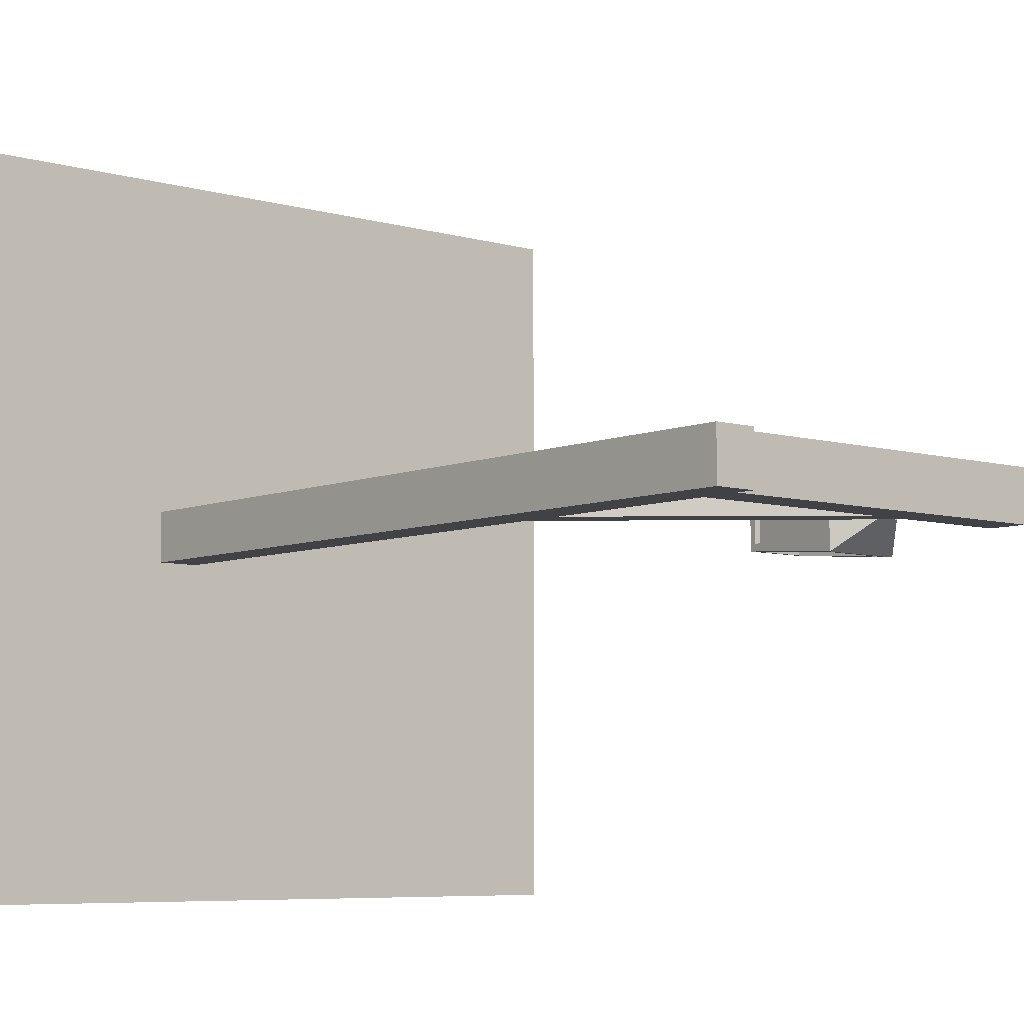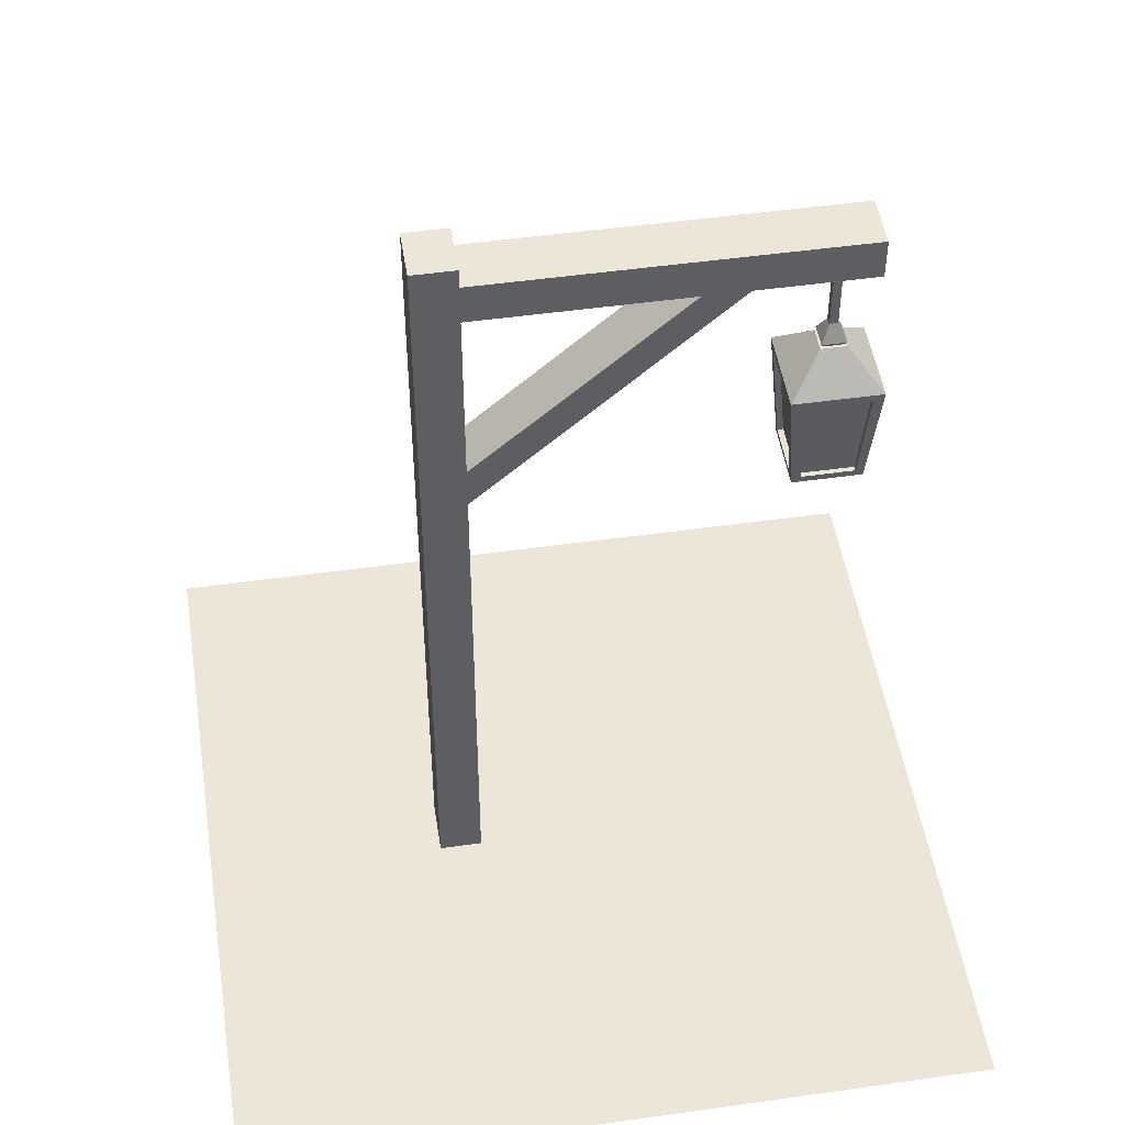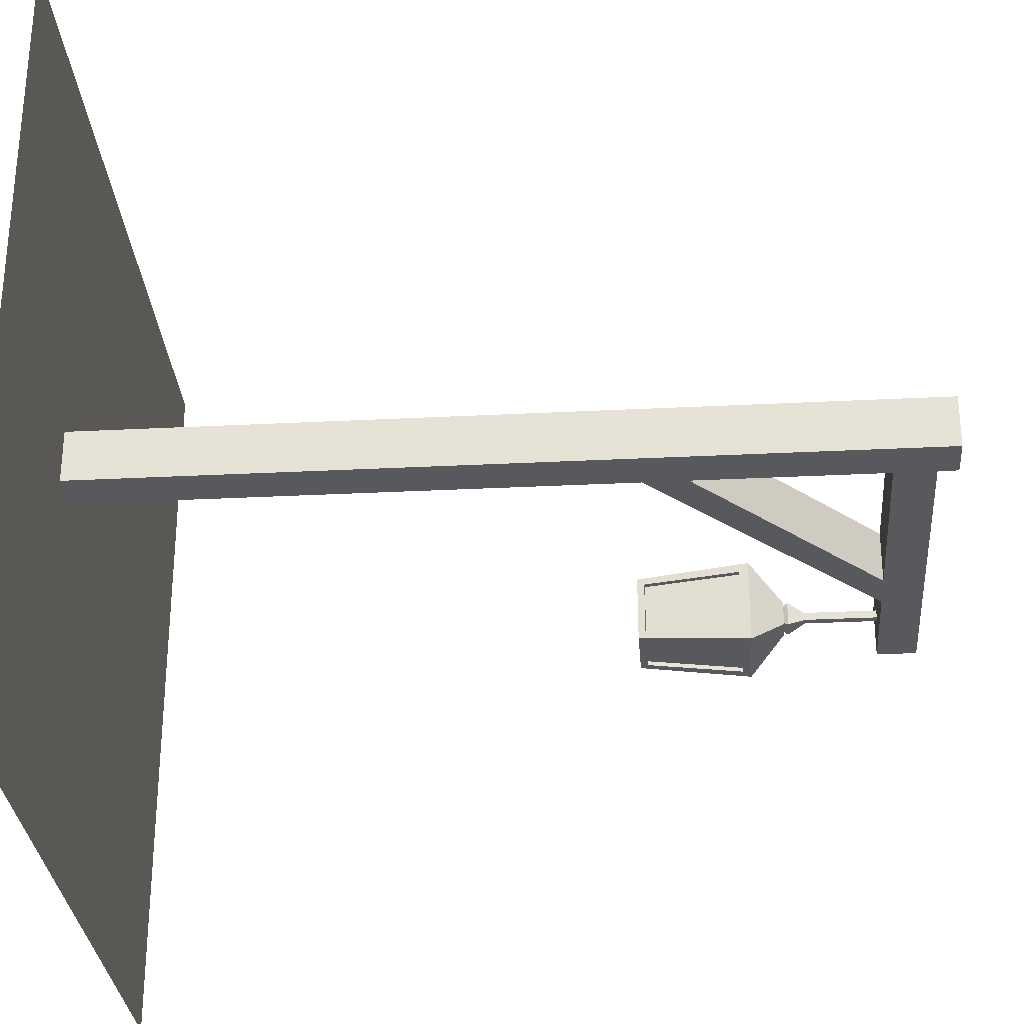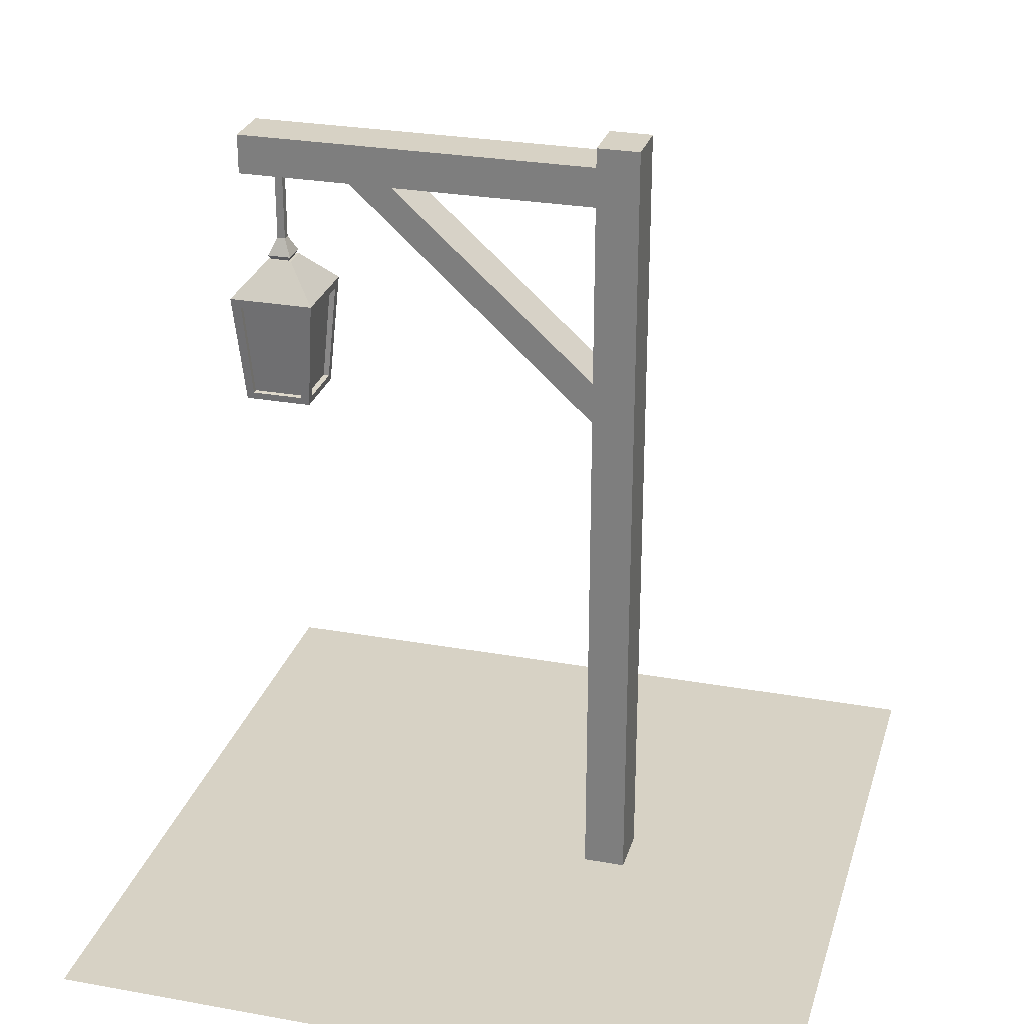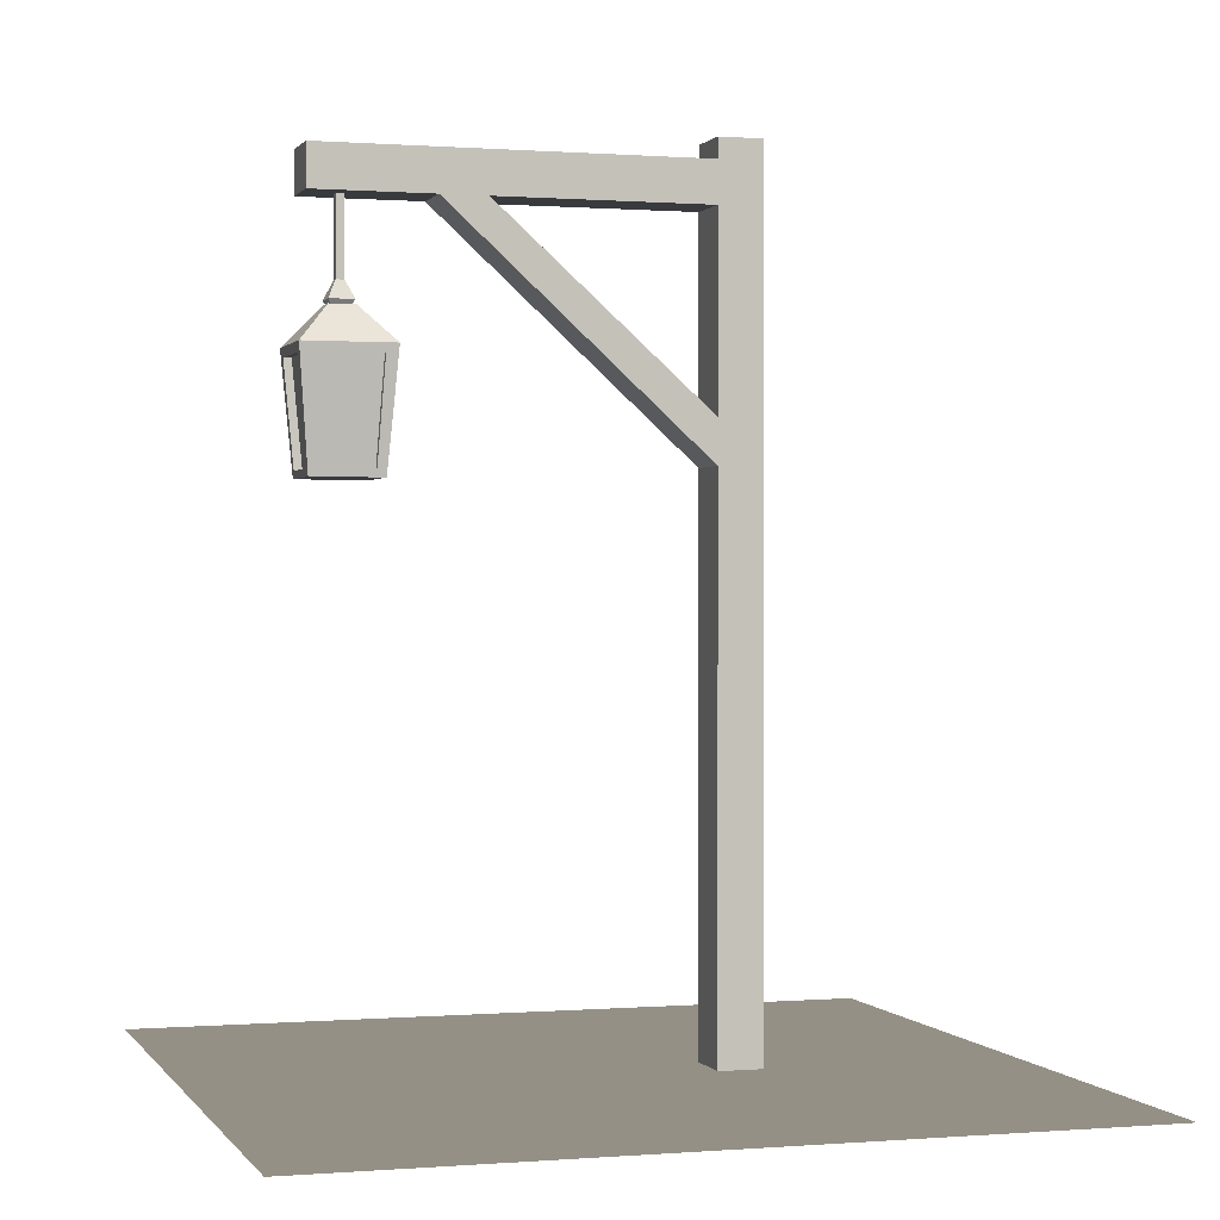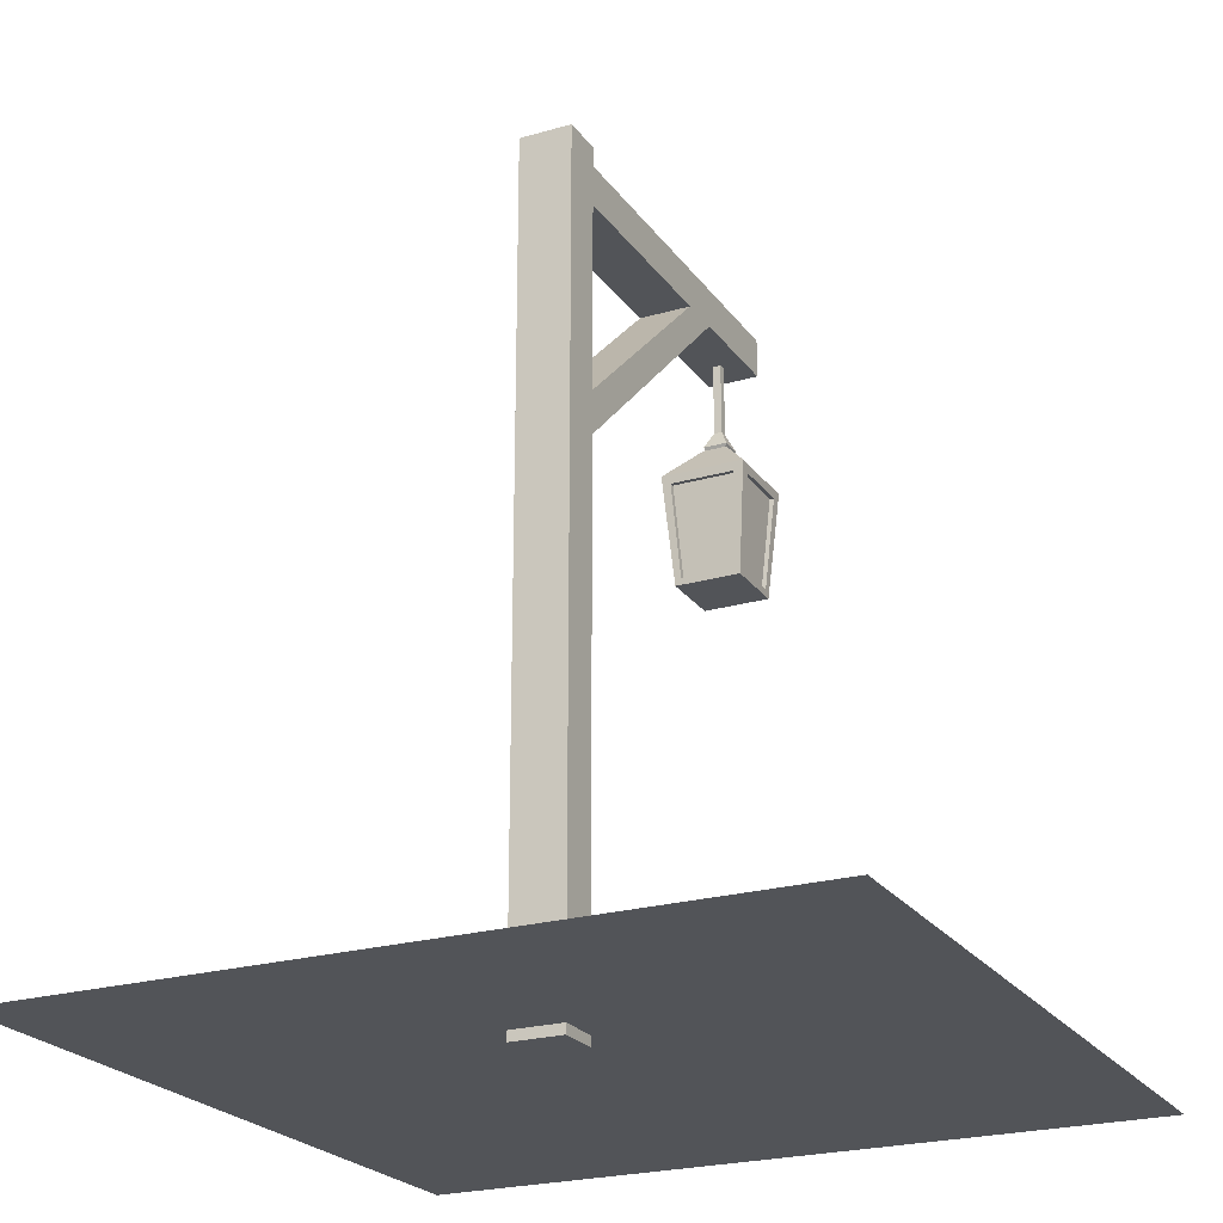
<metadata>
{"format":"obj","ext":"obj","renderer":"f3d","projection":"perspective","resolution":1024,"background":"white","views":[{"elev":-6.7,"azim":139.9,"up":"+Z"},{"elev":49.1,"azim":171.1,"up":"+Y"},{"elev":-29.9,"azim":94.3,"up":"+Z"},{"elev":27.4,"azim":15.5,"up":"+Y"},{"elev":0.4,"azim":-16.9,"up":"+Y"},{"elev":-23.2,"azim":116.2,"up":"+Y"}]}
</metadata>
<code>
g default
v 3.038 -0.3271 0.8797
v 4.471 -0.3271 0.8797
v 3.038 27.42 0.8797
v 4.471 27.42 0.8797
v 3.038 27.42 -0.8797
v 4.471 27.42 -0.8797
v 3.038 -0.3271 -0.8797
v 4.471 -0.3271 -0.8797
v 3.038 26.76 0.8797
v 3.038 26.76 -0.8797
v 4.471 26.76 -0.8797
v 4.471 26.76 0.8797
v 3.038 25.42 0.8797
v 3.038 25.42 -0.8797
v 4.471 25.42 -0.8797
v 4.471 25.42 0.8797
v -9.196 25.42 0.8797
v -9.196 25.42 -0.8797
v -9.196 26.76 0.8797
v -9.196 26.76 -0.8797
v -3.872 25.42 0.8797
v -3.872 25.42 -0.8797
v -3.872 26.76 -0.8797
v -3.872 26.76 0.8797
v -5.347 25.42 0.8797
v -5.347 25.42 -0.8797
v -5.347 26.76 -0.8797
v -5.347 26.76 0.8797
v 3.038 19.21 0.8797
v 3.038 19.21 -0.8797
v 4.471 19.21 -0.8797
v 4.471 19.21 0.8797
v 3.038 17.77 0.8797
v 3.038 17.77 -0.8797
v 4.471 17.77 -0.8797
v 4.471 17.77 0.8797
v -9.195 17.31 1.152
v -6.941 17.31 1.152
v -9.511 21.1 1.468
v -6.625 21.1 1.468
v -9.511 21.1 -1.418
v -6.625 21.1 -1.418
v -9.195 17.31 -1.102
v -6.941 17.31 -1.102
v -8.477 22.26 0.4336
v -7.659 22.26 0.4336
v -7.659 22.26 -0.3842
v -8.477 22.26 -0.3842
v -9.195 17.31 -1.102
v -6.941 17.31 -1.102
v -6.941 17.31 1.152
v -9.195 17.31 1.152
v -8.931 17.31 1.152
v -9.172 21.1 1.468
v -8.389 22.26 0.4336
v -8.389 22.26 -0.3842
v -9.164 21.1 -1.418
v -8.924 17.31 -1.102
v -8.952 17.31 1.152
v -7.236 17.31 1.152
v -7.003 21.1 1.468
v -7.766 22.26 0.4336
v -7.766 22.26 -0.3842
v -7.003 21.1 -1.418
v -7.236 17.31 -1.102
v -9.486 20.8 1.442
v -9.486 20.8 -1.393
v -9.145 20.8 -1.393
v -7.022 20.8 -1.393
v -6.65 20.8 -1.393
v -6.65 20.8 1.442
v -7.022 20.8 1.442
v -9.153 20.8 1.442
v -9.215 17.55 1.172
v -9.215 17.55 -1.122
v -8.939 17.55 -1.122
v -7.222 17.55 -1.122
v -6.921 17.55 -1.122
v -6.921 17.55 1.172
v -7.222 17.55 1.172
v -8.946 17.55 1.172
v -9.511 21.1 -1.094
v -9.486 20.8 -1.075
v -9.215 17.55 -0.8647
v -9.195 17.31 -0.8493
v -6.941 17.31 -0.8493
v -6.921 17.55 -0.8647
v -6.65 20.8 -1.075
v -6.625 21.1 -1.094
v -7.659 22.26 -0.2924
v -7.766 22.26 -0.2924
v -8.389 22.26 -0.2924
v -8.477 22.26 -0.2924
v -6.921 17.55 0.9365
v -6.65 20.8 1.152
v -6.625 21.1 1.172
v -7.659 22.26 0.3497
v -7.766 22.26 0.3497
v -8.389 22.26 0.3497
v -8.477 22.26 0.3497
v -9.511 21.1 1.155
v -9.486 20.8 1.135
v -9.215 17.55 0.9231
v -9.195 17.31 0.9076
v -9.238 20.82 -1.075
v -8.967 17.57 -0.8647
v -8.967 17.57 0.9231
v -9.238 20.82 1.135
v -8.939 17.56 -0.9764
v -7.222 17.56 -0.9764
v -9.145 20.81 -1.247
v -7.022 20.81 -1.247
v -7.022 20.81 1.269
v -9.153 20.81 1.269
v -8.946 17.57 0.9981
v -7.222 17.57 0.9981
v -7.11 17.57 0.9365
v -6.839 20.81 1.152
v -7.11 17.57 -0.8647
v -6.839 20.81 -1.075
v -7.683 22.4 -0.378
v -8.472 22.4 -0.378
v -8.472 22.4 0.4354
v -7.683 22.4 0.4354
v -7.973 23.03 -0.07918
v -8.182 23.03 -0.07918
v -8.182 23.03 0.1366
v -7.973 23.03 0.1366
v -8.207 22.91 0.1645
v -7.94 22.91 0.1645
v -8.207 25.44 0.1645
v -7.94 25.44 0.1645
v -8.207 25.44 -0.1026
v -7.94 25.44 -0.1026
v -8.207 22.91 -0.1026
v -7.94 22.91 -0.1026
v -12.5 0.001354 12.5
v 12.5 0.001354 12.5
v -12.5 0.001354 -12.5
v 12.5 0.001354 -12.5
g pCube4
f 1 2 36 33
f 3 4 6 5
f 34 35 8 7
f 7 8 2 1
f 2 8 35 36
f 7 1 33 34
f 10 9 3 5
f 5 6 11 10
f 12 11 6 4
f 9 12 4 3
f 18 17 19 20
f 10 11 15 14
f 16 15 11 12
f 13 16 12 9
f 14 13 21 22
f 13 9 24 21
f 9 10 23 24
f 10 14 22 23
f 22 21 25 26
f 23 22 26 27
f 24 23 27 28
f 21 24 28 25
f 26 25 17 18
f 27 26 18 20
f 28 27 20 19
f 25 28 19 17
f 30 29 13 14
f 14 15 31 30
f 32 31 15 16
f 29 32 16 13
f 26 25 21 22
f 30 31 35 34
f 36 35 31 32
f 33 36 32 29
f 34 33 25 26
f 33 29 21 25
f 29 30 22 21
f 30 34 26 22
f 37 53 81 74
f 45 55 99 100
f 75 76 58 43
f 49 50 86 51 59 52
f 38 44 78 87 94 79
f 103 104 37 74
f 39 54 55 45
f 40 96 97 46
f 56 57 41 48
f 100 101 39 45
f 43 58 65 44 50 49
f 44 38 51 86 50
f 38 60 53 37 52 59 51
f 37 104 85 43 49 52
f 80 81 53 60
f 55 54 61 62
f 98 99 55 62
f 63 64 57 56
f 58 76 77 65
f 79 80 60 38
f 62 61 40 46
f 97 98 62 46
f 42 64 63 47
f 65 77 78 44
f 101 102 66 39
f 41 57 68 67
f 69 68 57 64
f 70 69 64 42
f 71 95 96 40
f 61 72 71 40
f 54 73 72 61
f 66 73 54 39
f 102 103 74 66
f 67 68 76 75
f 110 109 111 112
f 78 77 69 70
f 79 94 95 71
f 71 72 80 79
f 113 114 115 116
f 74 81 73 66
f 67 83 82 41
f 75 84 83 67
f 43 85 84 75
f 88 87 78 70
f 89 88 70 42
f 90 89 42 47
f 63 91 90 47
f 56 92 91 63
f 93 92 56 48
f 41 82 93 48
f 118 117 119 120
f 96 95 88 89
f 97 96 89 90
f 90 91 98 97
f 125 126 127 128
f 100 99 92 93
f 93 82 101 100
f 82 83 102 101
f 105 106 107 108
f 84 85 104 103
f 83 84 106 105
f 84 103 107 106
f 103 102 108 107
f 102 83 105 108
f 77 76 109 110
f 76 68 111 109
f 68 69 112 111
f 69 77 110 112
f 72 73 114 113
f 73 81 115 114
f 81 80 116 115
f 80 72 113 116
f 95 94 117 118
f 94 87 119 117
f 87 88 120 119
f 88 95 118 120
f 91 92 122 121
f 92 99 123 122
f 99 98 124 123
f 98 91 121 124
f 121 122 126 125
f 122 123 127 126
f 123 124 128 127
f 124 121 125 128
f 129 130 132 131
f 131 132 134 133
f 133 134 136 135
f 135 136 130 129
f 130 136 134 132
f 135 129 131 133
f 137 138 140 139

</code>
